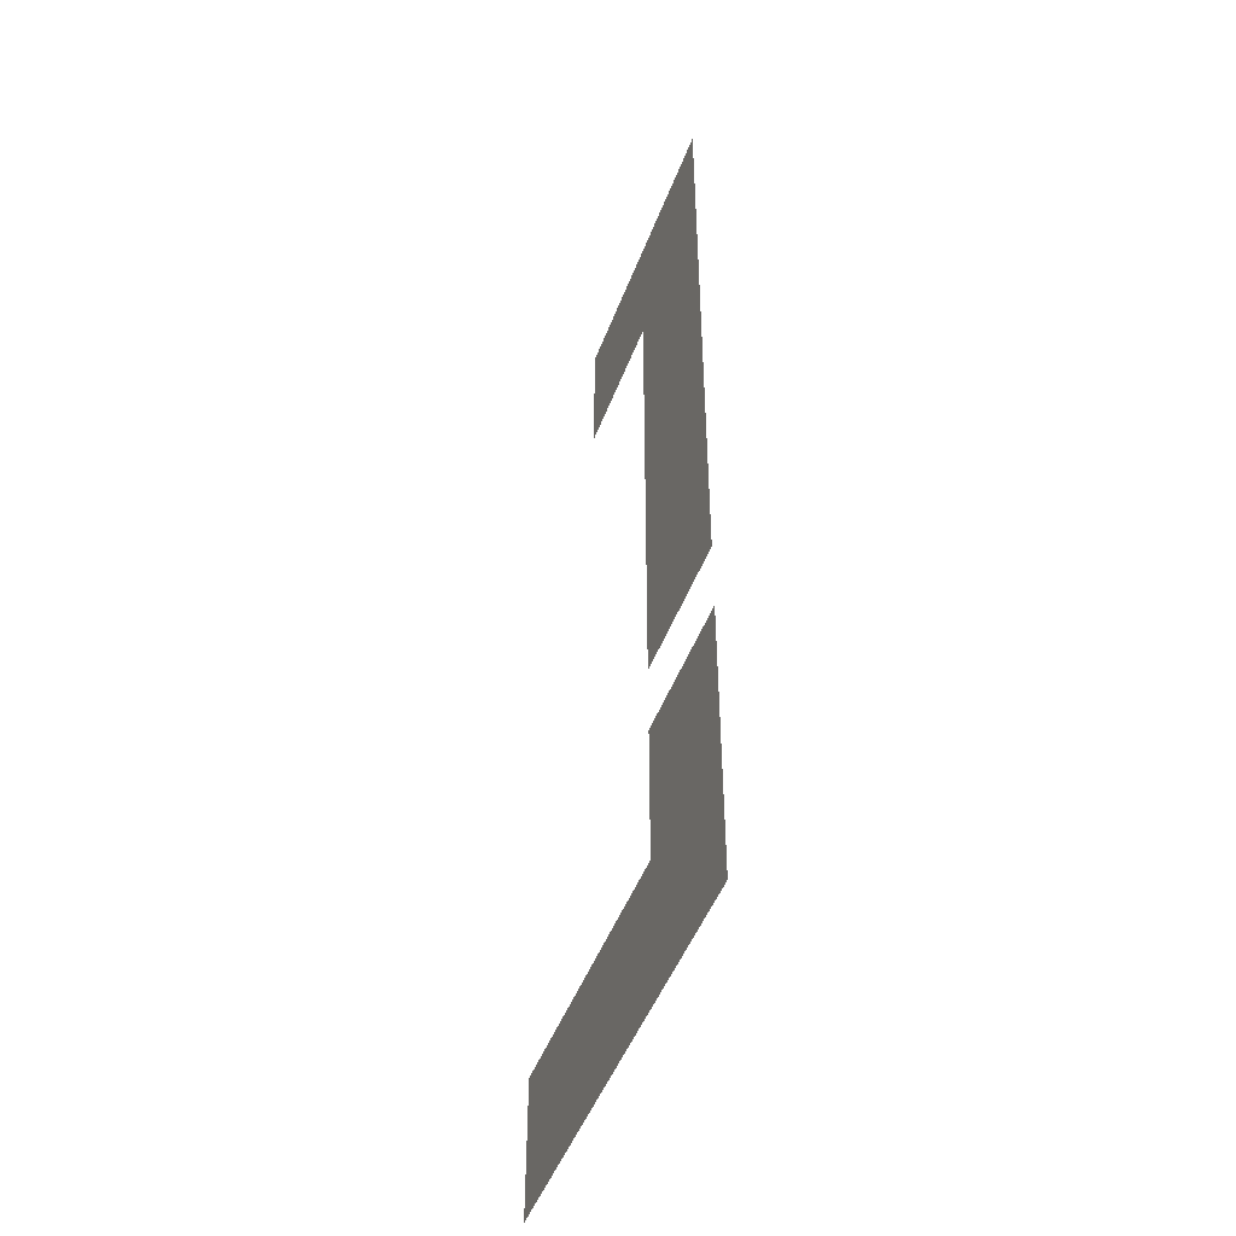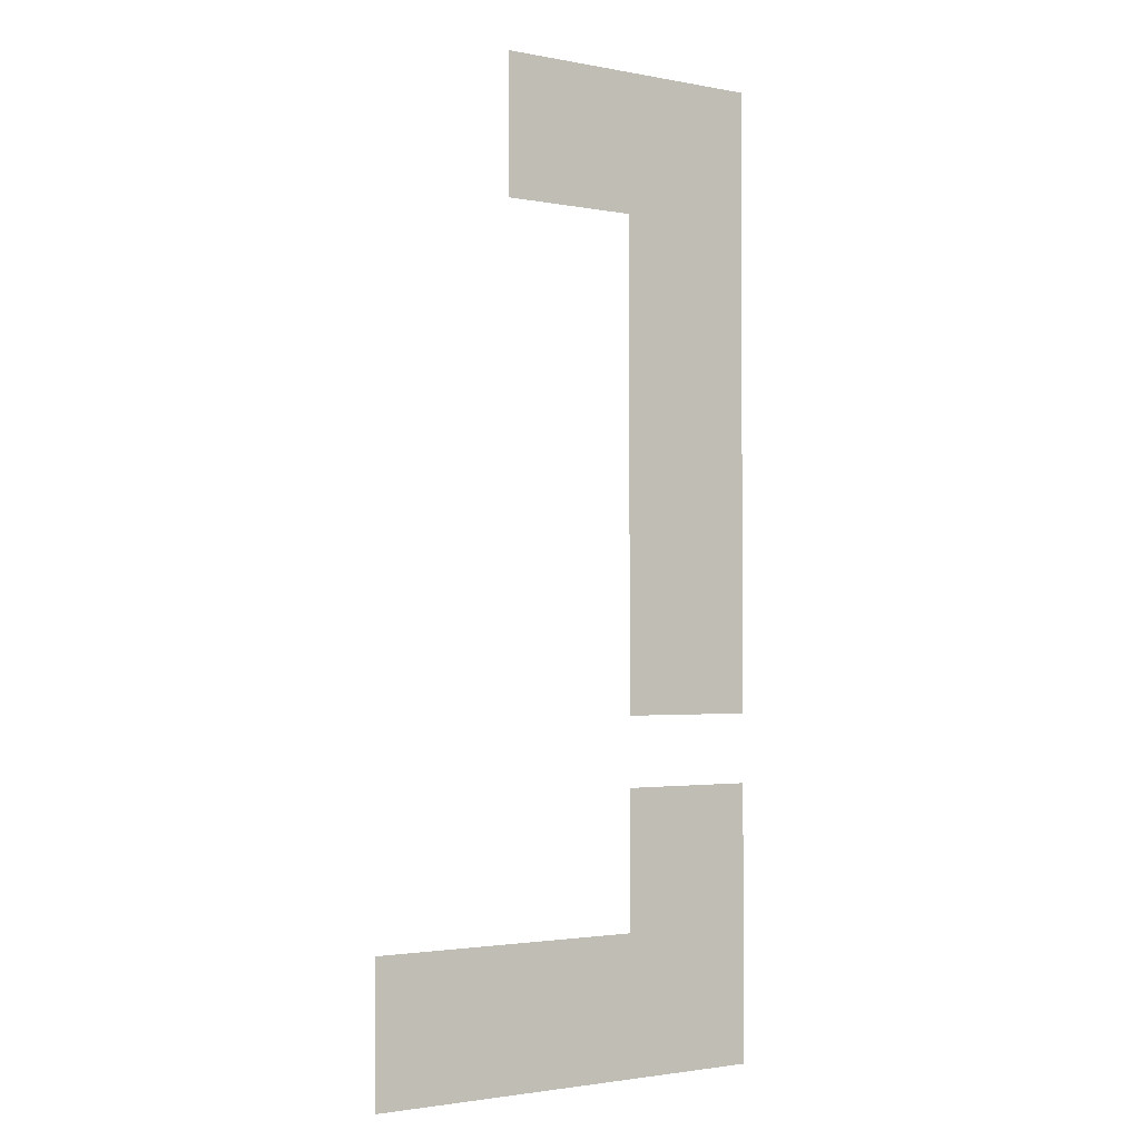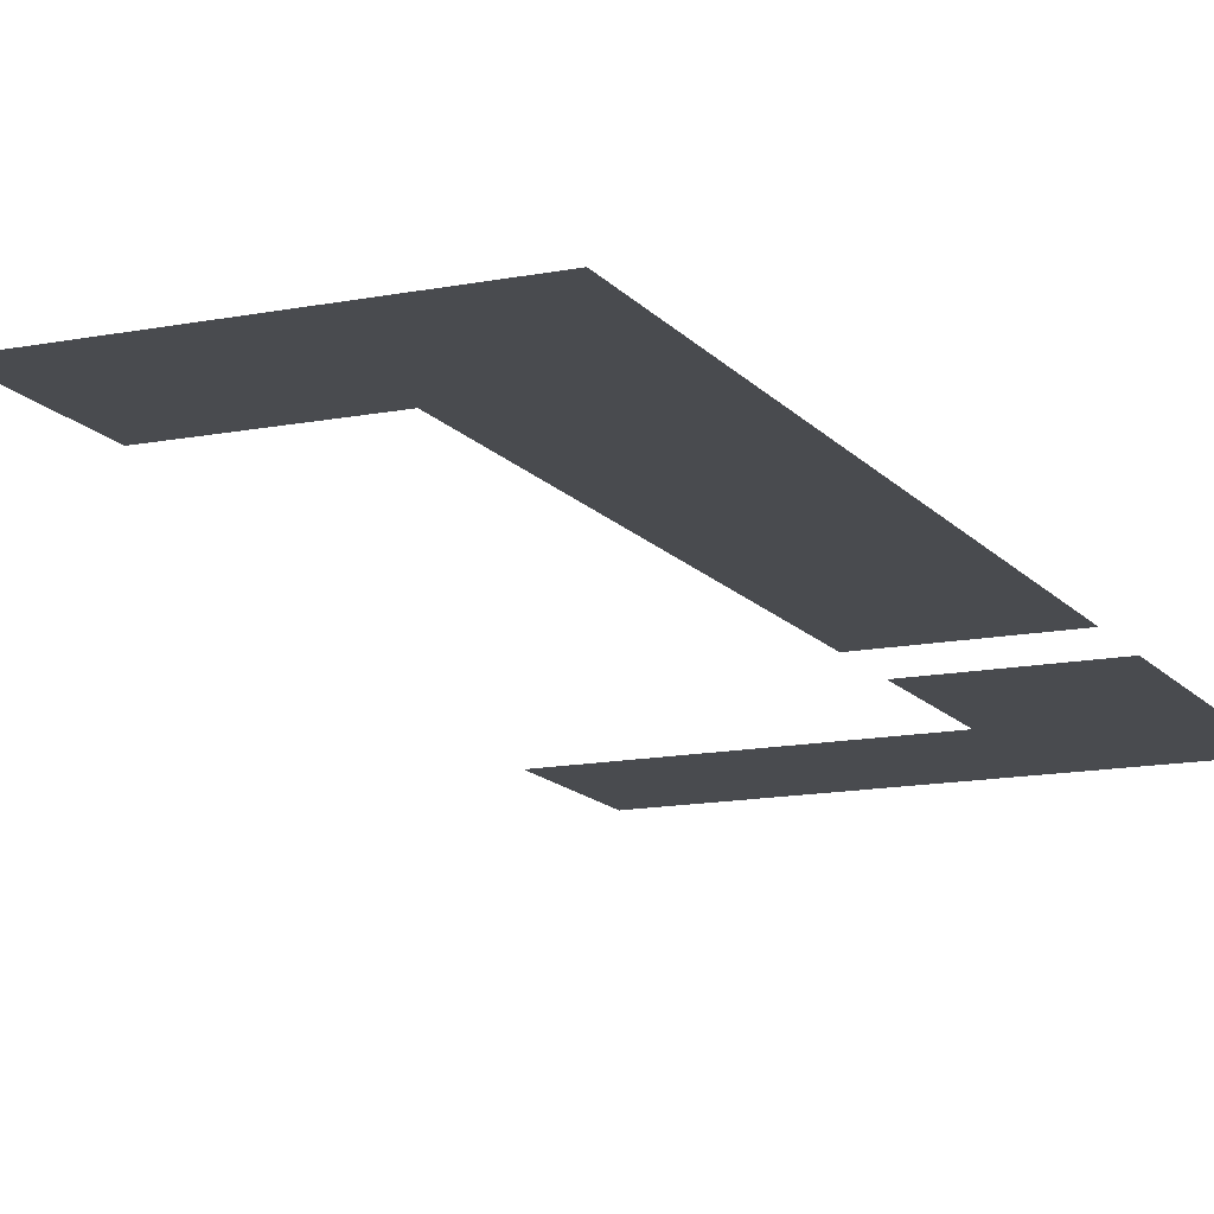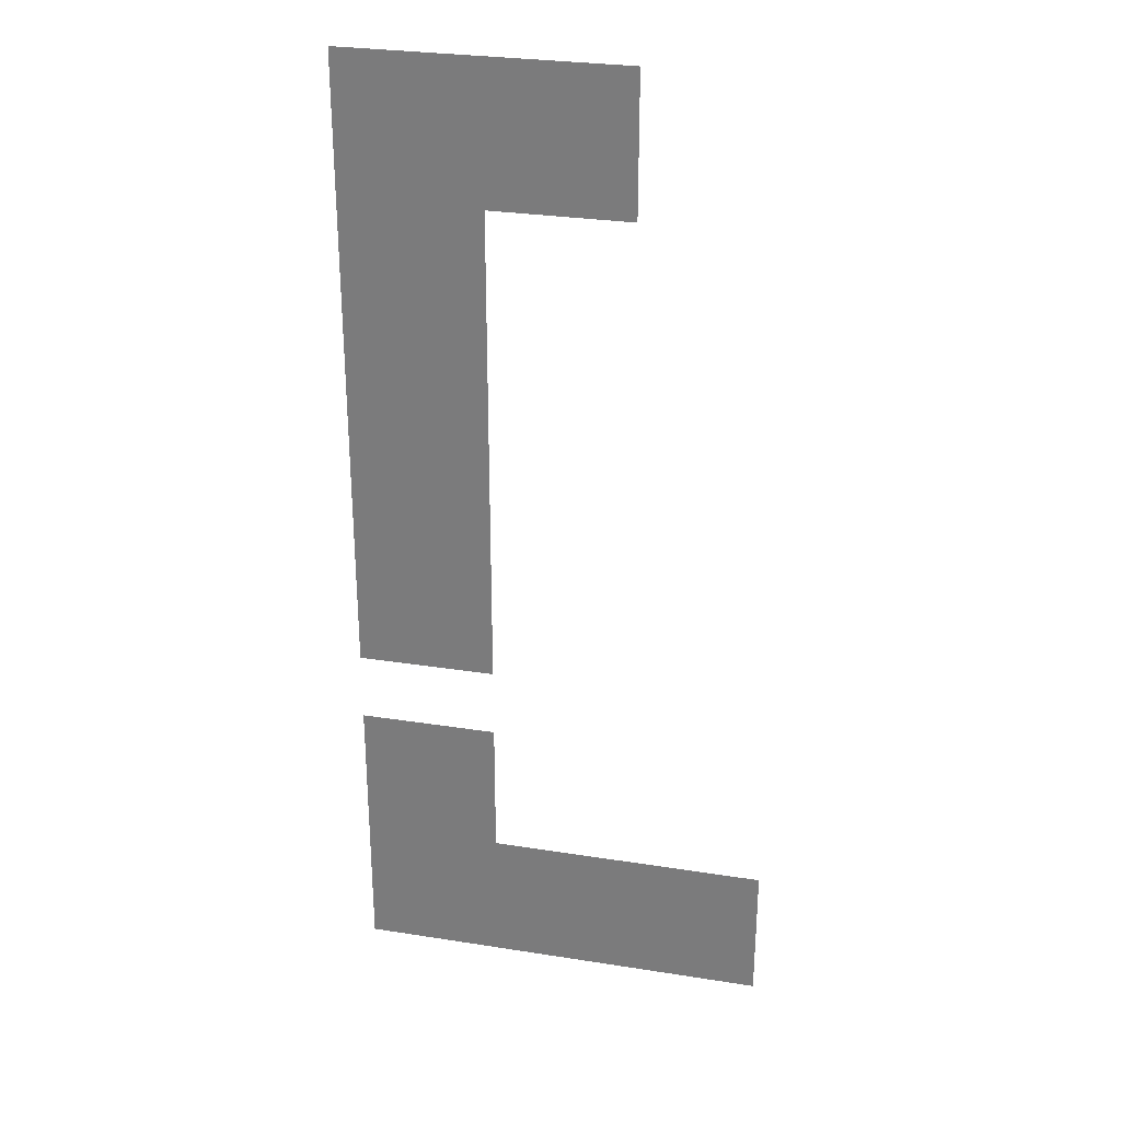
<metadata>
{"format":"obj","ext":"obj","renderer":"f3d","projection":"perspective","resolution":1024,"background":"white","views":[{"elev":-48.8,"azim":-110.4,"up":"+Y"},{"elev":-2.1,"azim":145.9,"up":"+Y"},{"elev":-13.7,"azim":-156.0,"up":"+Z"},{"elev":28.9,"azim":13.2,"up":"+Y"}]}
</metadata>
<code>
v -2 -2 0
v -4 -2 0
v -4 0 0
v -2 0 0
v -4 -2 0
v -6 -2 0
v -6 0 0
v -4 0 0
v -4 -3 0
v -6 -3 0
v -6 -1 0
v -4 -1 0
v -4 -4 0
v -6 -4 0
v -6 -2 0
v -4 -2 0
v -4 -5 0
v -6 -5 0
v -6 -3 0
v -4 -3 0
v -4 -6 0
v -6 -6 0
v -6 -4 0
v -4 -4 0
v -4 -7 0
v -6 -7 0
v -6 -5 0
v -4 -5 0
v -4 -8 0
v -6 -8 0
v -6 -6 0
v -4 -6 0
v -4 -9 0
v -6 -9 0
v -6 -7 0
v -4 -7 0
v -4 -12 0
v -6 -12 0
v -6 -10 0
v -4 -10 0
v -4 -13 0
v -6 -13 0
v -6 -11 0
v -4 -11 0
v 0 -14 0
v -2 -14 0
v -2 -12 0
v 0 -12 0
v -1 -14 0
v -3 -14 0
v -3 -12 0
v -1 -12 0
v -2 -14 0
v -4 -14 0
v -4 -12 0
v -2 -12 0
v -3 -14 0
v -5 -14 0
v -5 -12 0
v -3 -12 0
v -4 -14 0
v -6 -14 0
v -6 -12 0
v -4 -12 0
g dungeon_mesh_0023
f 1 2 3 4
f 5 6 7 8
f 9 10 11 12
f 13 14 15 16
f 17 18 19 20
f 21 22 23 24
f 25 26 27 28
f 29 30 31 32
f 33 34 35 36
f 37 38 39 40
f 41 42 43 44
f 45 46 47 48
f 49 50 51 52
f 53 54 55 56
f 57 58 59 60
f 61 62 63 64

</code>
